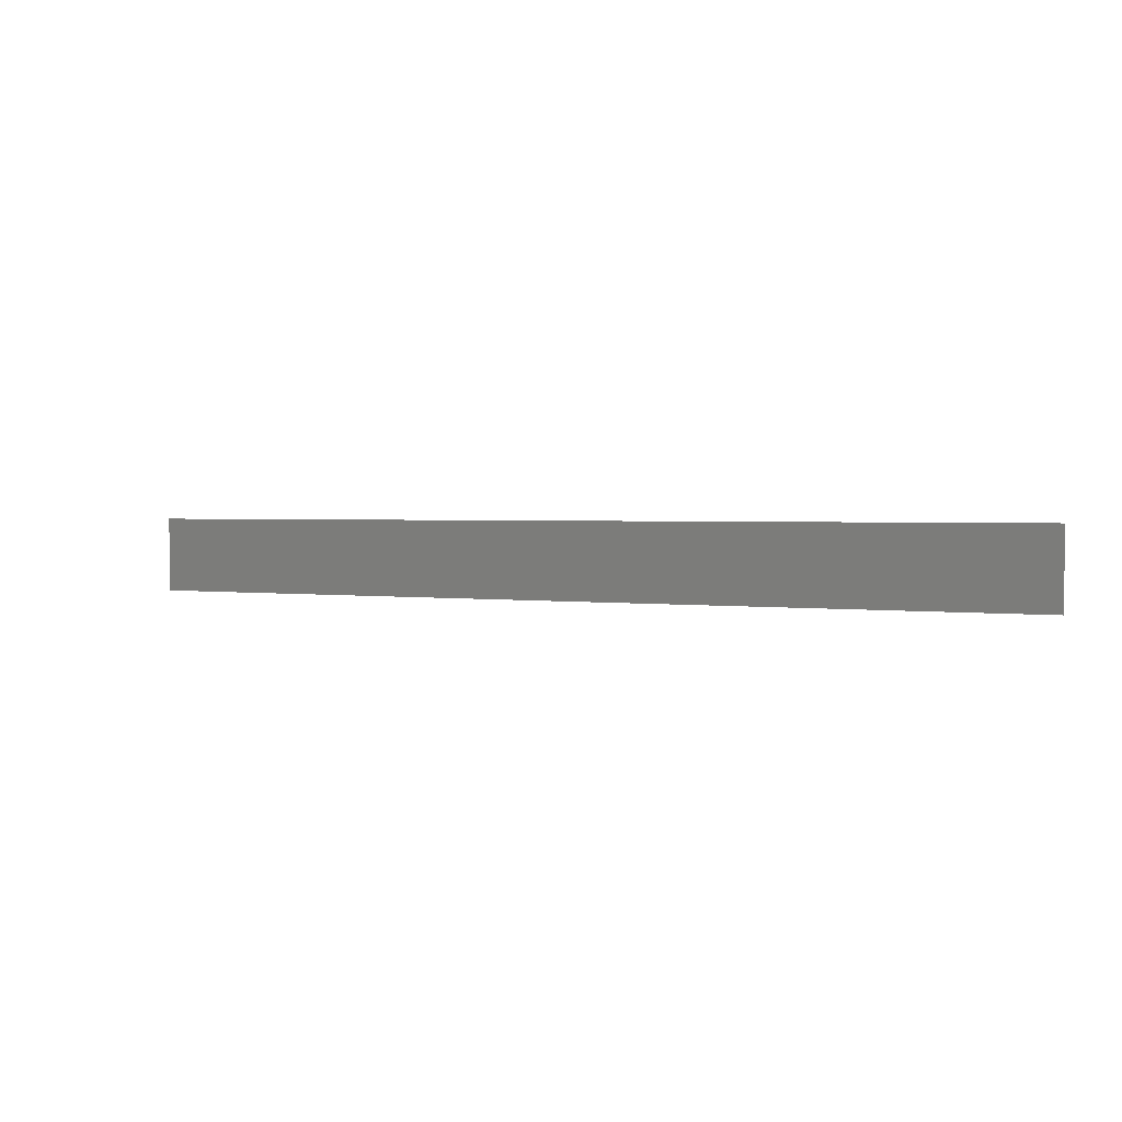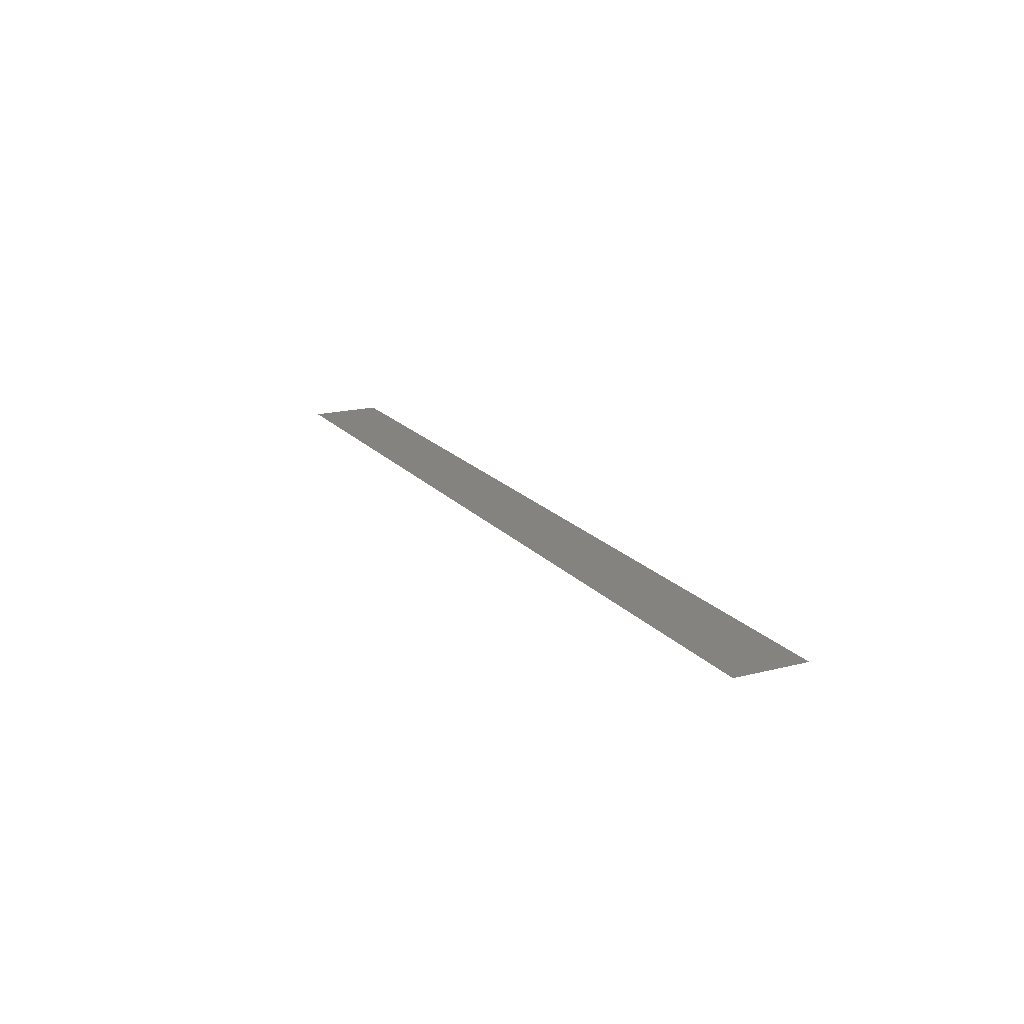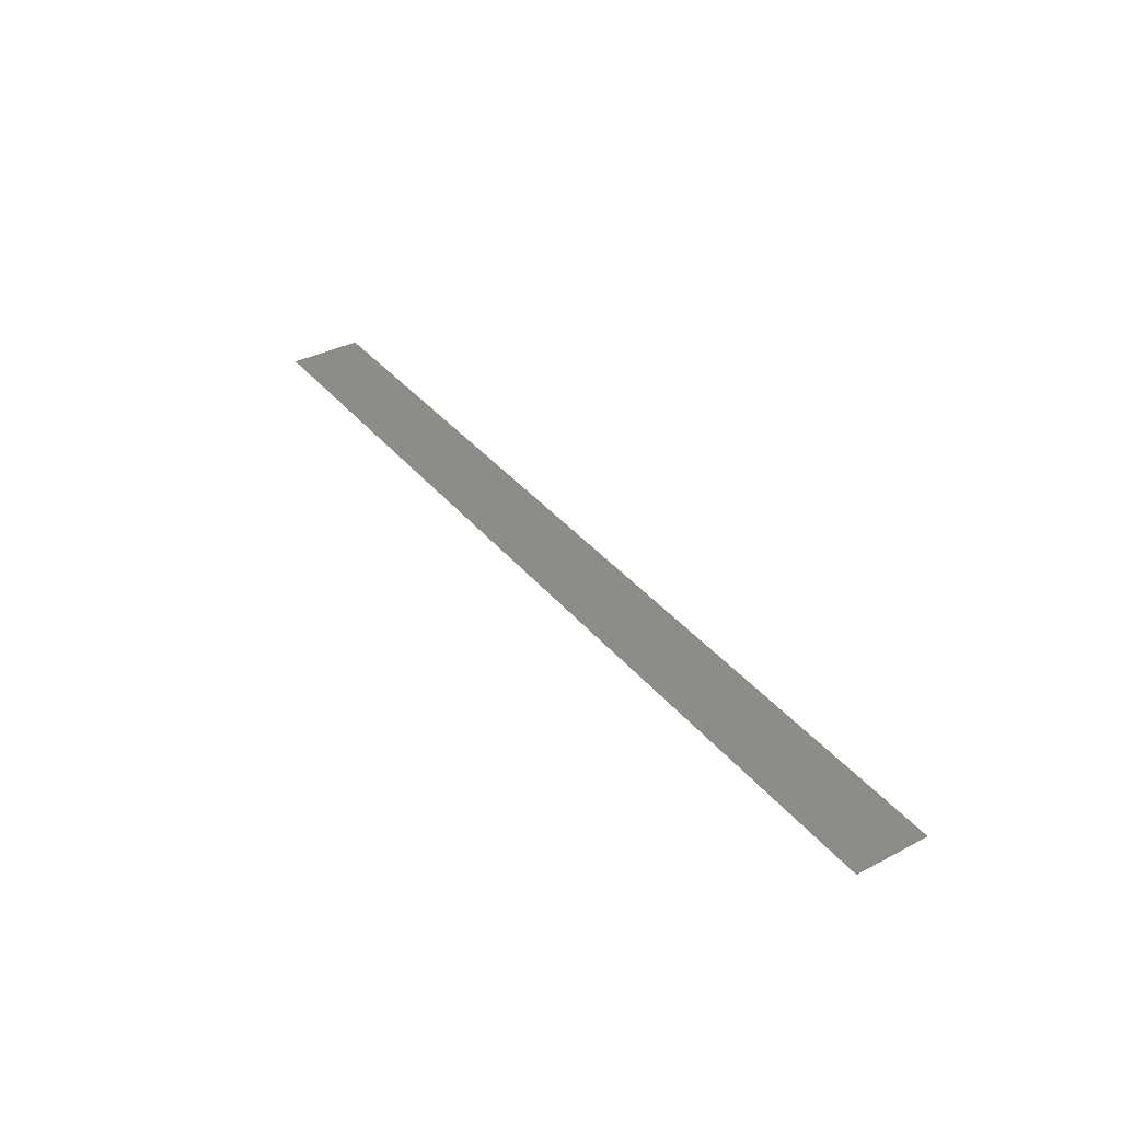
<metadata>
{"format":"stl","ext":"stl","renderer":"f3d","projection":"perspective","resolution":1024,"background":"white","views":[{"elev":1.7,"azim":-151.0,"up":"+Y"},{"elev":17.9,"azim":63.2,"up":"+Z"},{"elev":36.8,"azim":-124.0,"up":"+Z"}]}
</metadata>
<code>
# stl→obj: 253 verts, 396 faces
v 1 1 0
v 1 0.5 0
v 1.5 1 0
v 15 -1 0
v 15.5 -1 0
v 15.25 -0.567 0
v 23 1 0
v 22.5 1 0
v 22.75 0.433 0
v 7 1 0
v 6.5 1 0
v 6.75 0.4181 0
v 15.75 -0.567 0
v 14.75 -0.567 0
v 22.25 0.4107 0
v 6.25 0.4777 0
v 16 -1 0
v 15 -0.134 0
v 22 1 0
v 6 1 0
v 15.5 -0.134 0
v 14.5 -0.134 0
v 5.75 0.4405 0
v 14.75 0.3884 0
v 14.25 -0.567 0
v 5.5 1 0
v 16 -0.134 0
v 15.25 0.299 0
v 14 -0.134 0
v 5.25 0.433 0
v 16.25 -0.567 0
v 14.25 0.299 0
v 5 1 0
v 13.75 0.4032 0
v 16.5 -1 0
v 14 1 0
v 13.5 -0.134 0
v 16.75 -0.567 0
v 13.25 0.4231 0
v 13.75 -0.567 0
v 17 -1 0
v 16.5 -0.134 0
v 13.5 1 0
v 13.25 -0.567 0
v 17 -0.134 0
v 13 -0.134 0
v 13.5 -1 0
v 17.25 -0.567 0
v 16.25 0.299 0
v 13 -1 0
v 16.75 0.3884 0
v 12.75 -0.567 0
v 17.5 -1 0
v 17.75 -0.567 0
v 17.25 0.4032 0
v 12.5 -0.134 0
v 18 -1 0
v 17.5 -0.134 0
v 17 1 0
v 12.75 0.4032 0
v 18.25 -0.567 0
v 12.25 0.299 0
v 18.5 -1 0
v 13 1 0
v 12.5 1 0
v 18.75 -0.567 0
v 19 -1 0
v 18.5 -0.134 0
v 19.25 -0.567 0
v 19 -0.134 0
v 18 -0.134 0
v 19.5 -1 0
v 18.25 0.299 0
v 19.75 -0.567 0
v 19.5 -0.134 0
v 18.75 0.3884 0
v 17.75 0.4057 0
v 20 -1 0
v 18 1 0
v 20.25 -0.567 0
v 20 -0.134 0
v 19.25 0.4032 0
v 20.5 -1 0
v 20.5 -0.134 0
v 19.75 0.4057 0
v 20.75 -0.567 0
v 20.25 0.299 0
v 21 -0.134 0
v 20.75 0.3884 0
v 21.25 -0.567 0
v 20 1 0
v 21 -1 0
v 21.25 0.4032 0
v 21.5 -1 0
v 21.5 -0.134 0
v 21 1 0
v 21.75 -0.567 0
v 21.75 0.299 0
v 22 -1 0
v 22 -0.134 0
v 22.25 -0.567 0
v 22.5 -0.134 0
v 22.5 -1 0
v 22.75 -0.567 0
v 23 -0.134 0
v 23 -1 0
v 23.25 -0.567 0
v 23.5 -1 0
v 23.75 -0.567 0
v 24 -1 0
v 23.5 -0.134 0
v 24.25 -0.567 0
v 24 -0.134 0
v 24.5 -1 0
v 23.25 0.4107 0
v 24.75 -0.567 0
v 24.5 -0.134 0
v 23.75 0.299 0
v 25 -1 0
v 25.31 -0.5412 0
v 25 -0.134 0
v 24.25 0.299 0
v 25.5 -1 0
v 26 -0.5 0
v 25.59 -0.04652 0
v 24.76 0.4088 0
v 25.29 0.4218 0
v 26 0.5 0
v 25 1 0
v 7 -1 0
v 7.5 -1 0
v 7.25 -0.567 0
v 7.75 -0.567 0
v 6.75 -0.567 0
v 8 -1 0
v 7.5 -0.134 0
v 7 -0.134 0
v 6.5 -1 0
v 8.25 -0.567 0
v 8 -0.134 0
v 6.25 -0.567 0
v 8.5 -1 0
v 7.25 0.299 0
v 6.5 -0.08435 0
v 8.75 -0.567 0
v 8.5 -0.134 0
v 7.75 0.299 0
v 9 -1 0
v 9 -0.134 0
v 8.25 0.3884 0
v 9.25 -0.567 0
v 8.75 0.299 0
v 9.25 0.299 0
v 9.5 -1 0
v 9.5 -0.134 0
v 8.5 1 0
v 9.75 -0.567 0
v 9.75 0.299 0
v 10 -1 0
v 10 -0.134 0
v 10.25 0.3884 0
v 10.25 -0.567 0
v 10.5 -0.134 0
v 10 1 0
v 10.5 -1 0
v 10.75 -0.567 0
v 11 -0.134 0
v 11 -1 0
v 11.25 -0.567 0
v 10.75 0.4032 0
v 11.5 -0.134 0
v 11.25 0.4057 0
v 11.5 -1 0
v 11.75 -0.567 0
v 11.75 0.4061 0
v 12 -1 0
v 12 -0.134 0
v 11.5 1 0
v 12.25 -0.567 0
v 12.5 -1 0
v 12 1 0
v 15 1 0
v 14.5 1 0
v 23.5 1 0
v 3 -1 0
v 3.5 -1 0
v 3.25 -0.567 0
v 3.75 -0.567 0
v 2.75 -0.567 0
v 4 -1 0
v 3.5 -0.134 0
v 3 -0.134 0
v 2.5 -1 0
v 4 -0.134 0
v 2.5 -0.134 0
v 2.25 -0.567 0
v 3.75 0.299 0
v 2.75 0.3884 0
v 4.25 0.3884 0
v 3.25 0.4032 0
v 2.243 0.4237 0
v 4.5 -0.134 0
v 4 1 0
v 2.5 1 0
v 4.25 -0.567 0
v 4.75 -0.567 0
v 3.5 1 0
v 4.5 -1 0
v 2 -1 0
v 1.708 -0.5558 0
v 2 -0.134 0
v 1.5 -1 0
v 1 -0.5 0
v 1.707 0.4426 0
v 2 1 0
v 1.5 -0.134 0
v 5 -1 0
v 5.25 -0.567 0
v 5.5 -1 0
v 5 -0.134 0
v 5.75 -0.567 0
v 5.5 -0.134 0
v 4.75 0.4256 0
v 6 -0.134 0
v 6 -1 0
v 4.5 1 0
v 19 1 0
v 18.5 1 0
v 3 1 0
v 26 0 0
v 11 1 0
v 10.5 1 0
v 14 -1 0
v 14.5 -1 0
v 1 -1 0
v 20.5 1 0
v 17.5 1 0
v 9.5 1 0
v 16.5 1 0
v 24.5 1 0
v 9 1 0
v 1 0 0
v 21.5 1 0
v 15.75 0.299 0
v 16 1 0
v 15.5 1 0
v 26 1 0
v 25.5 1 0
v 19.5 1 0
v 26 -1 0
v 8 1 0
v 24 1 0
v 7.5 1 0
f 1 2 3
f 4 5 6
f 7 8 9
f 10 11 12
f 6 5 13
f 4 6 14
f 9 8 15
f 12 11 16
f 13 5 17
f 14 6 18
f 15 8 19
f 16 11 20
f 18 6 21
f 14 18 22
f 16 20 23
f 21 6 13
f 22 18 24
f 14 22 25
f 23 20 26
f 21 13 27
f 24 18 28
f 25 22 29
f 23 26 30
f 27 13 31
f 28 18 21
f 29 22 32
f 30 26 33
f 31 13 17
f 32 22 24
f 29 32 34
f 31 17 35
f 34 32 36
f 29 34 37
f 31 35 38
f 37 34 39
f 29 37 40
f 38 35 41
f 31 38 42
f 39 34 43
f 40 37 44
f 42 38 45
f 31 42 27
f 44 37 46
f 40 44 47
f 45 38 48
f 27 42 49
f 46 37 39
f 47 44 50
f 48 38 41
f 49 42 51
f 50 44 52
f 48 41 53
f 51 42 45
f 52 44 46
f 48 53 54
f 51 45 55
f 52 46 56
f 54 53 57
f 55 45 58
f 51 55 59
f 56 46 60
f 54 57 61
f 58 45 48
f 60 46 39
f 56 60 62
f 61 57 63
f 60 39 64
f 62 60 65
f 61 63 66
f 66 63 67
f 61 66 68
f 66 67 69
f 68 66 70
f 61 68 71
f 69 67 72
f 66 69 70
f 71 68 73
f 69 72 74
f 70 69 75
f 73 68 76
f 71 73 77
f 74 72 78
f 75 69 74
f 76 68 70
f 77 73 79
f 74 78 80
f 75 74 81
f 76 70 82
f 80 78 83
f 74 80 81
f 82 70 75
f 81 80 84
f 82 75 85
f 84 80 86
f 81 84 87
f 85 75 81
f 86 80 83
f 84 86 88
f 87 84 89
f 85 81 87
f 88 86 90
f 84 88 89
f 85 87 91
f 90 86 92
f 89 88 93
f 92 86 83
f 90 92 94
f 93 88 95
f 89 93 96
f 90 94 97
f 95 88 90
f 93 95 98
f 97 94 99
f 90 97 95
f 98 95 100
f 95 97 100
f 98 100 15
f 100 97 101
f 101 97 99
f 100 101 102
f 101 99 103
f 102 101 104
f 100 102 15
f 101 103 104
f 102 104 105
f 104 103 106
f 105 104 107
f 102 105 9
f 104 106 107
f 107 106 108
f 107 108 109
f 109 108 110
f 107 109 111
f 109 110 112
f 111 109 113
f 107 111 105
f 112 110 114
f 109 112 113
f 105 111 115
f 112 114 116
f 113 112 117
f 115 111 118
f 105 115 9
f 116 114 119
f 117 112 116
f 118 111 113
f 116 119 120
f 117 116 121
f 118 113 122
f 120 119 123
f 121 116 120
f 122 113 117
f 120 123 124
f 121 120 125
f 122 117 126
f 125 120 124
f 121 125 127
f 126 117 121
f 127 125 128
f 121 127 126
f 126 127 129
f 130 131 132
f 132 131 133
f 130 132 134
f 133 131 135
f 132 133 136
f 134 132 137
f 130 134 138
f 133 135 139
f 136 133 140
f 137 132 136
f 138 134 141
f 139 135 142
f 140 133 139
f 137 136 143
f 141 134 144
f 139 142 145
f 140 139 146
f 143 136 147
f 144 134 137
f 145 142 148
f 146 139 145
f 147 136 140
f 144 137 12
f 146 145 149
f 147 140 150
f 149 145 151
f 146 149 152
f 150 140 146
f 151 145 148
f 152 149 153
f 146 152 150
f 151 148 154
f 153 149 155
f 150 152 156
f 151 154 157
f 155 149 151
f 153 155 158
f 157 154 159
f 151 157 155
f 158 155 160
f 155 157 160
f 158 160 161
f 160 157 162
f 161 160 163
f 158 161 164
f 162 157 159
f 160 162 163
f 162 159 165
f 163 162 166
f 162 165 166
f 163 166 167
f 166 165 168
f 167 166 169
f 163 167 170
f 166 168 169
f 167 169 171
f 170 167 172
f 169 168 173
f 171 169 174
f 167 171 172
f 169 173 174
f 172 171 175
f 174 173 176
f 175 171 177
f 172 175 178
f 174 176 179
f 177 171 174
f 179 176 180
f 174 179 177
f 179 180 52
f 177 179 56
f 52 180 50
f 179 52 56
f 177 56 62
f 177 62 175
f 175 62 181
f 182 183 24
f 12 16 144
f 115 118 184
f 185 186 187
f 187 186 188
f 185 187 189
f 188 186 190
f 187 188 191
f 189 187 192
f 185 189 193
f 191 188 194
f 189 192 195
f 193 189 196
f 191 194 197
f 195 192 198
f 196 189 195
f 197 194 199
f 198 192 200
f 195 198 201
f 199 194 202
f 197 199 203
f 200 192 191
f 201 198 204
f 202 194 205
f 191 192 187
f 200 191 197
f 205 194 188
f 202 205 206
f 200 197 207
f 205 188 190
f 206 205 208
f 205 190 208
f 193 196 209
f 209 196 210
f 210 196 211
f 209 210 212
f 211 196 195
f 212 210 213
f 211 195 201
f 211 201 214
f 214 201 215
f 211 214 216
f 216 214 2
f 211 216 210
f 210 216 213
f 206 208 217
f 206 217 218
f 218 217 219
f 206 218 220
f 218 219 221
f 220 218 222
f 206 220 202
f 218 221 222
f 220 222 30
f 202 220 223
f 222 221 224
f 223 220 30
f 224 221 141
f 222 224 23
f 141 221 225
f 224 141 144
f 225 221 219
f 141 225 138
f 224 144 16
f 202 223 199
f 199 223 226
f 227 228 76
f 229 204 198
f 76 82 227
f 230 128 125
f 231 232 170
f 40 47 233
f 40 233 25
f 25 233 234
f 40 25 29
f 25 234 14
f 14 234 4
f 235 212 213
f 96 236 89
f 33 226 223
f 48 54 58
f 58 54 71
f 71 54 61
f 58 71 77
f 58 77 55
f 55 77 237
f 64 65 60
f 153 158 238
f 59 239 51
f 10 12 143
f 129 240 126
f 241 156 152
f 49 51 239
f 73 76 228
f 242 213 216
f 19 243 98
f 21 27 244
f 244 27 49
f 21 244 28
f 244 49 245
f 28 244 246
f 36 43 34
f 79 237 77
f 215 3 214
f 93 98 243
f 247 248 128
f 164 238 158
f 91 249 85
f 203 207 197
f 250 124 123
f 181 178 175
f 170 172 231
f 245 246 244
f 147 150 251
f 252 184 118
f 251 253 147
f 2 242 216
f 15 19 98
f 32 24 183
f 183 36 32
f 16 23 224
f 122 126 240
f 198 200 229
f 228 79 73
f 204 215 201
f 143 147 253
f 232 164 161
f 236 91 87
f 226 203 199
f 65 181 62
f 23 30 222
f 163 170 161
f 161 170 232
f 239 245 49
f 240 252 122
f 156 251 150
f 243 96 93
f 30 33 223
f 43 64 39
f 24 28 182
f 118 122 252
f 152 153 241
f 237 59 55
f 7 9 115
f 248 129 127
f 238 241 153
f 82 85 249
f 249 227 82
f 207 229 200
f 87 89 236
f 124 230 125
f 178 231 172
f 246 182 28
f 9 15 102
f 137 143 12
f 184 7 115
f 253 10 143
f 3 2 214
f 128 248 127

</code>
